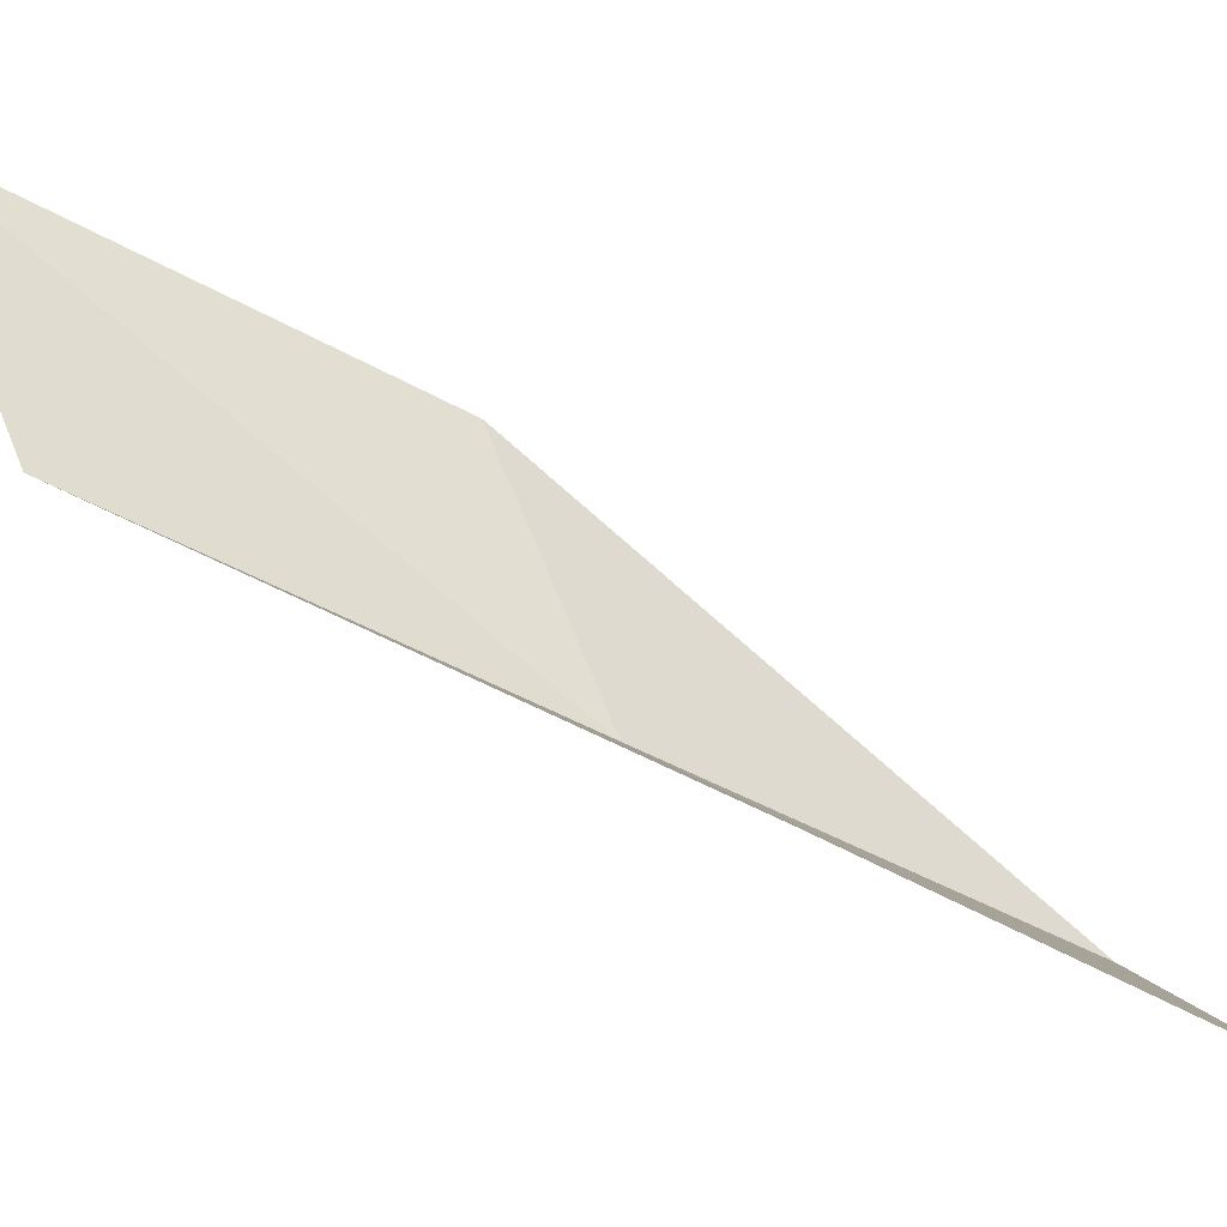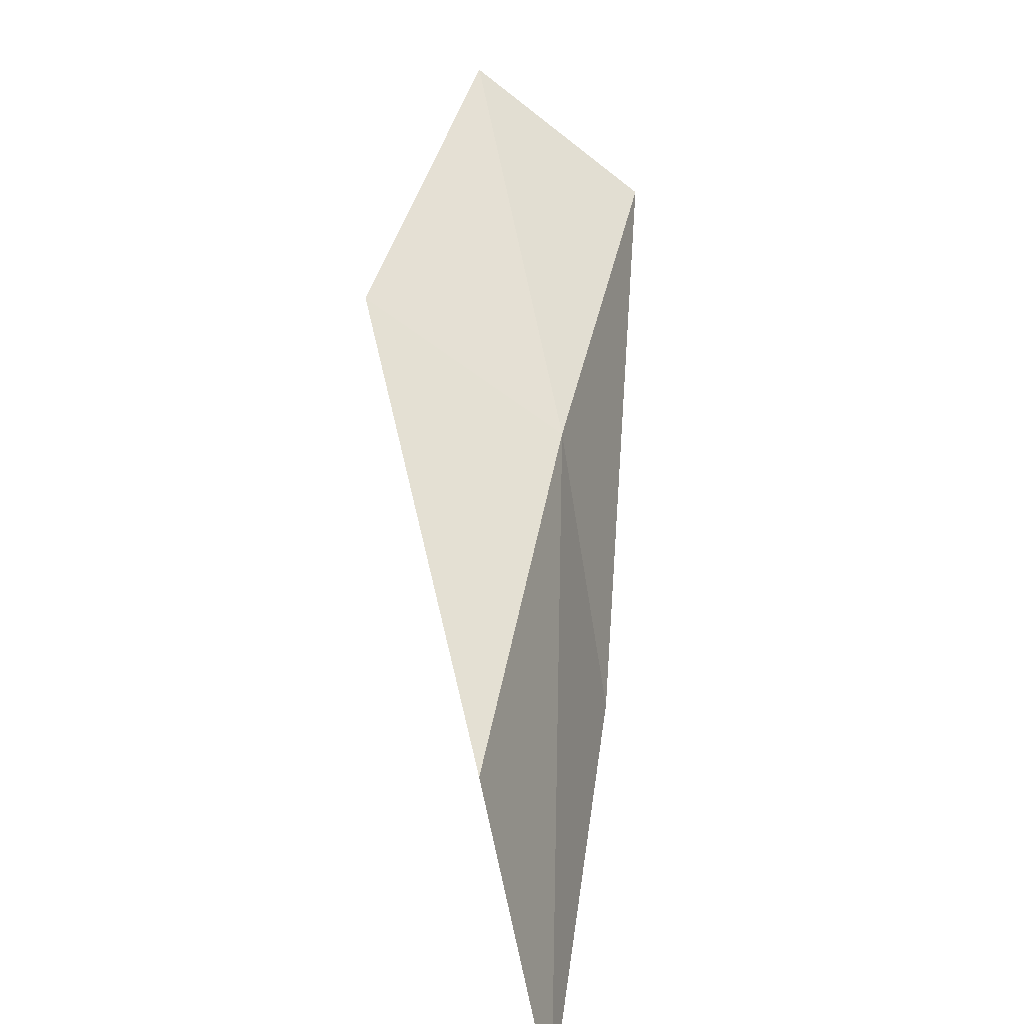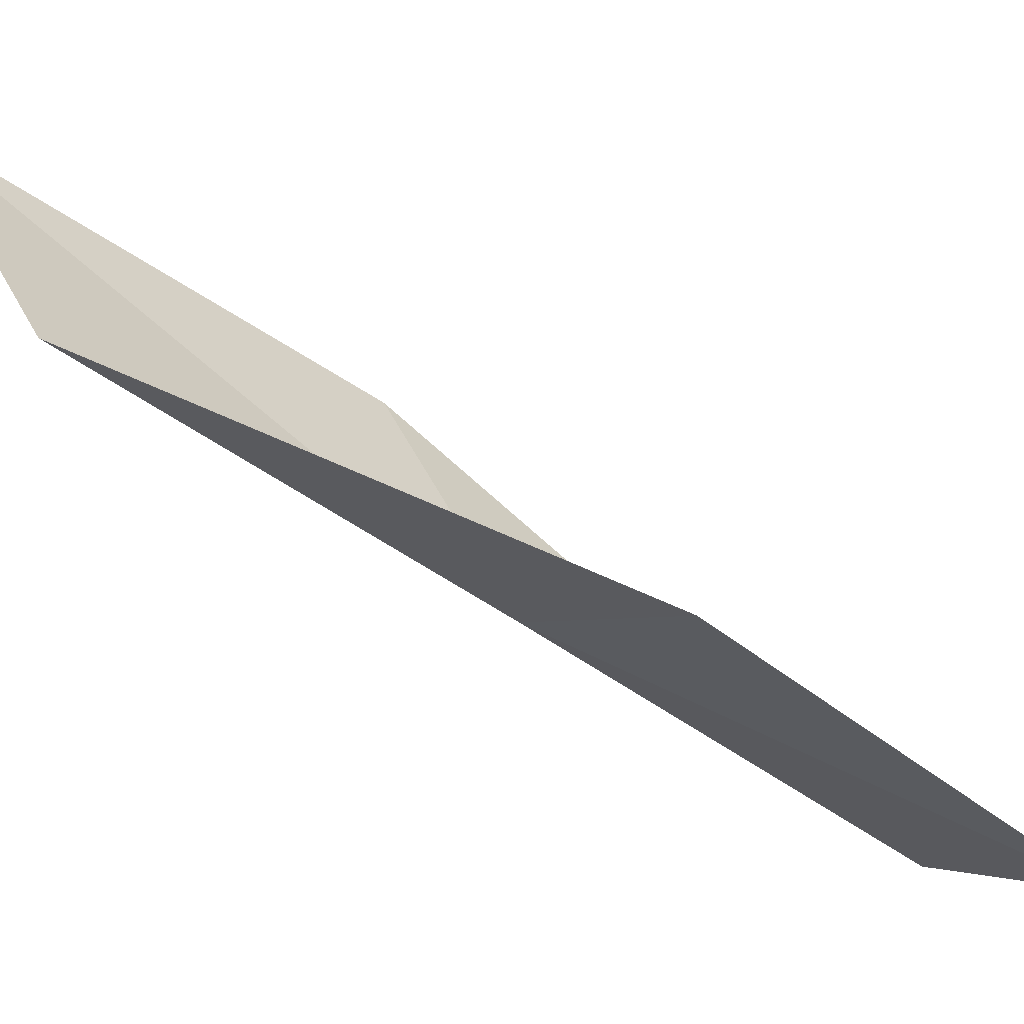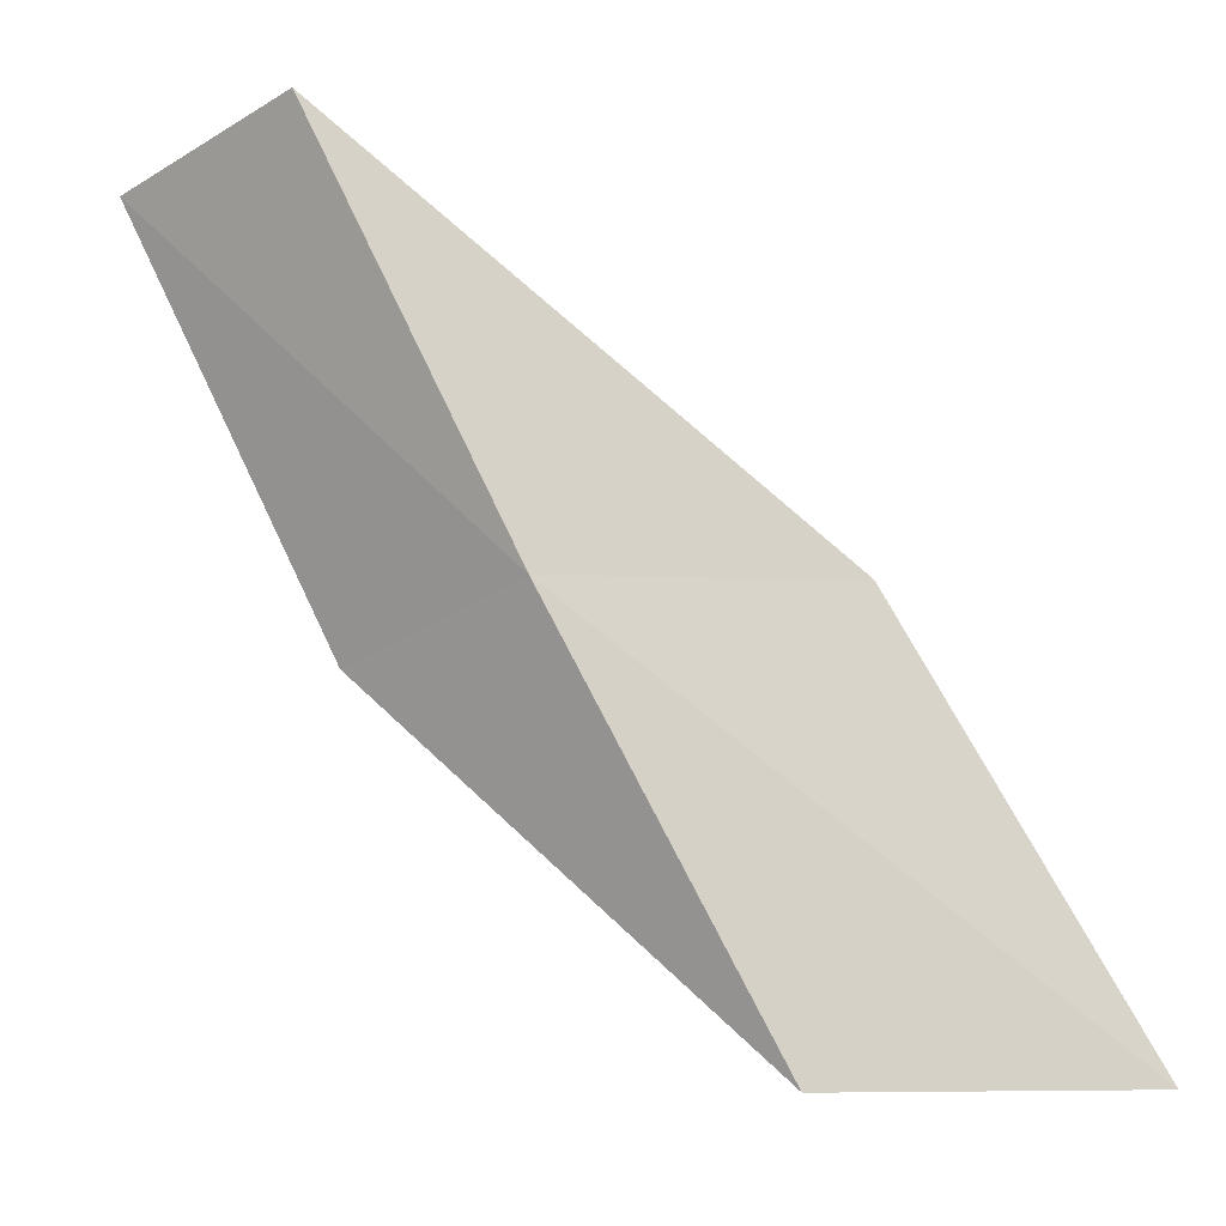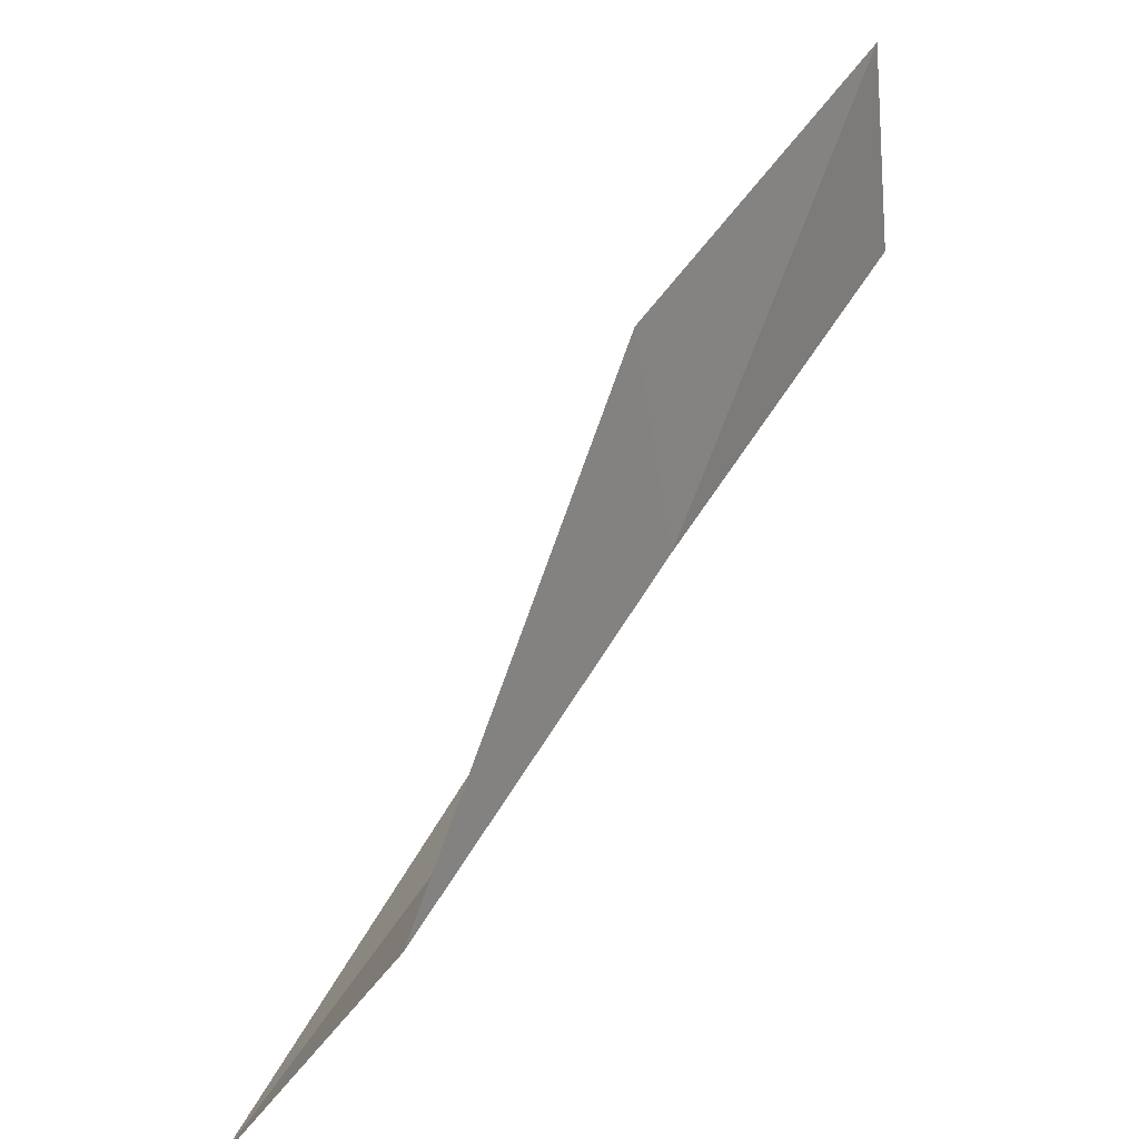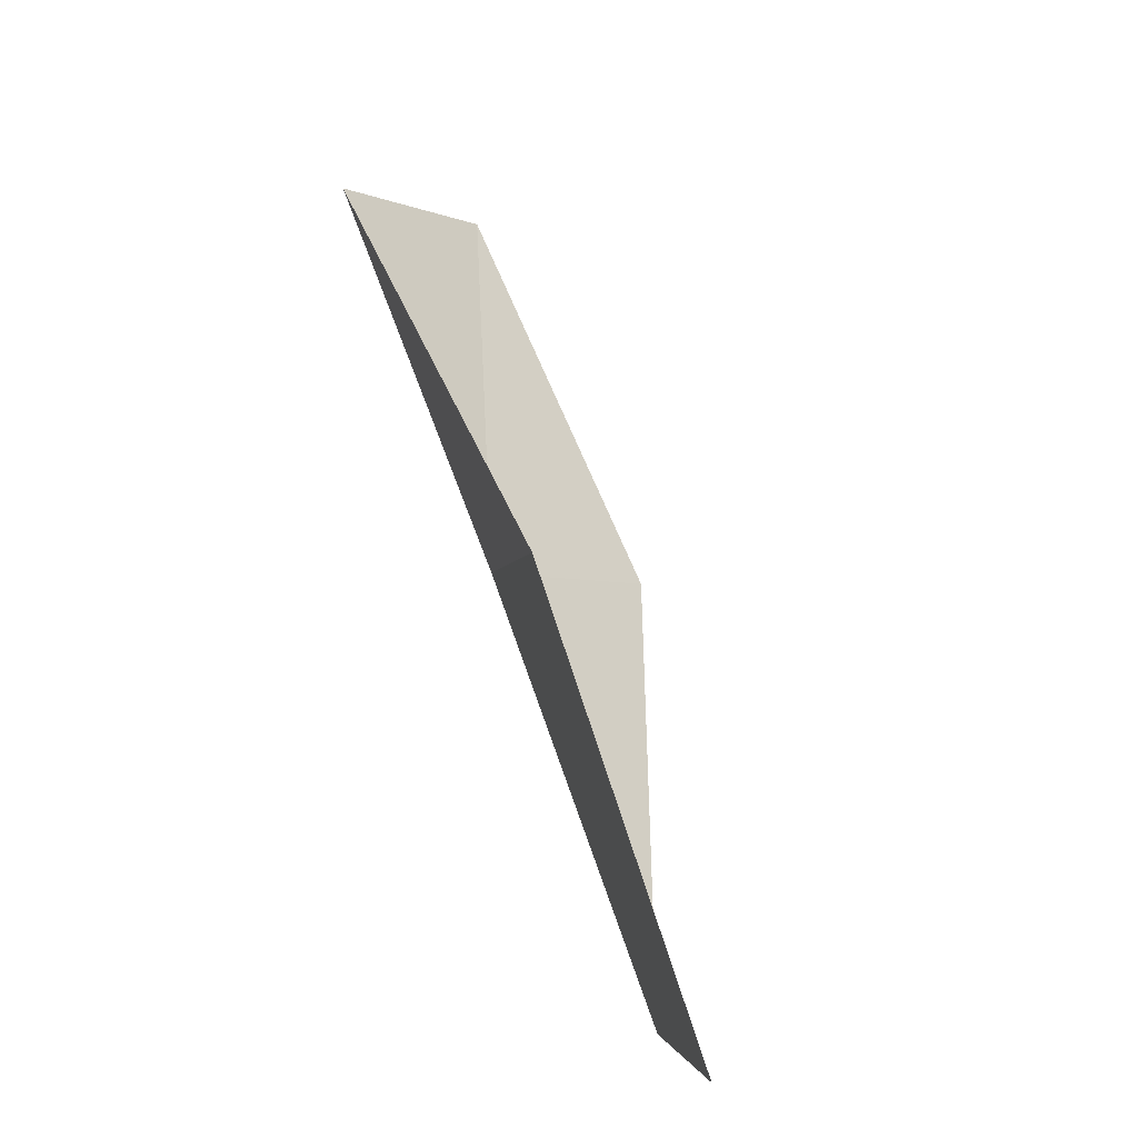
<metadata>
{"format":"obj","ext":"obj","renderer":"f3d","projection":"perspective","resolution":1024,"background":"white","views":[{"elev":18.2,"azim":-119.3,"up":"+Y"},{"elev":-79.9,"azim":-38.9,"up":"+Z"},{"elev":1.1,"azim":-125.3,"up":"+Y"},{"elev":-28.7,"azim":40.4,"up":"+Z"},{"elev":-54.3,"azim":-85.2,"up":"+Z"},{"elev":-3.5,"azim":123.3,"up":"+Z"}]}
</metadata>
<code>
v -20.62 36.38 70.03
v -18.25 38.51 70.03
v -21.4 33.76 74.54
v -23.96 33.82 74.54
v -23.29 36.57 70.03
v -17.05 41.1 65.53
v -19.64 39 65.53
f 1 3 2
f 1 5 4
f 1 4 3
f 1 6 7
f 1 2 6
f 1 7 5

</code>
